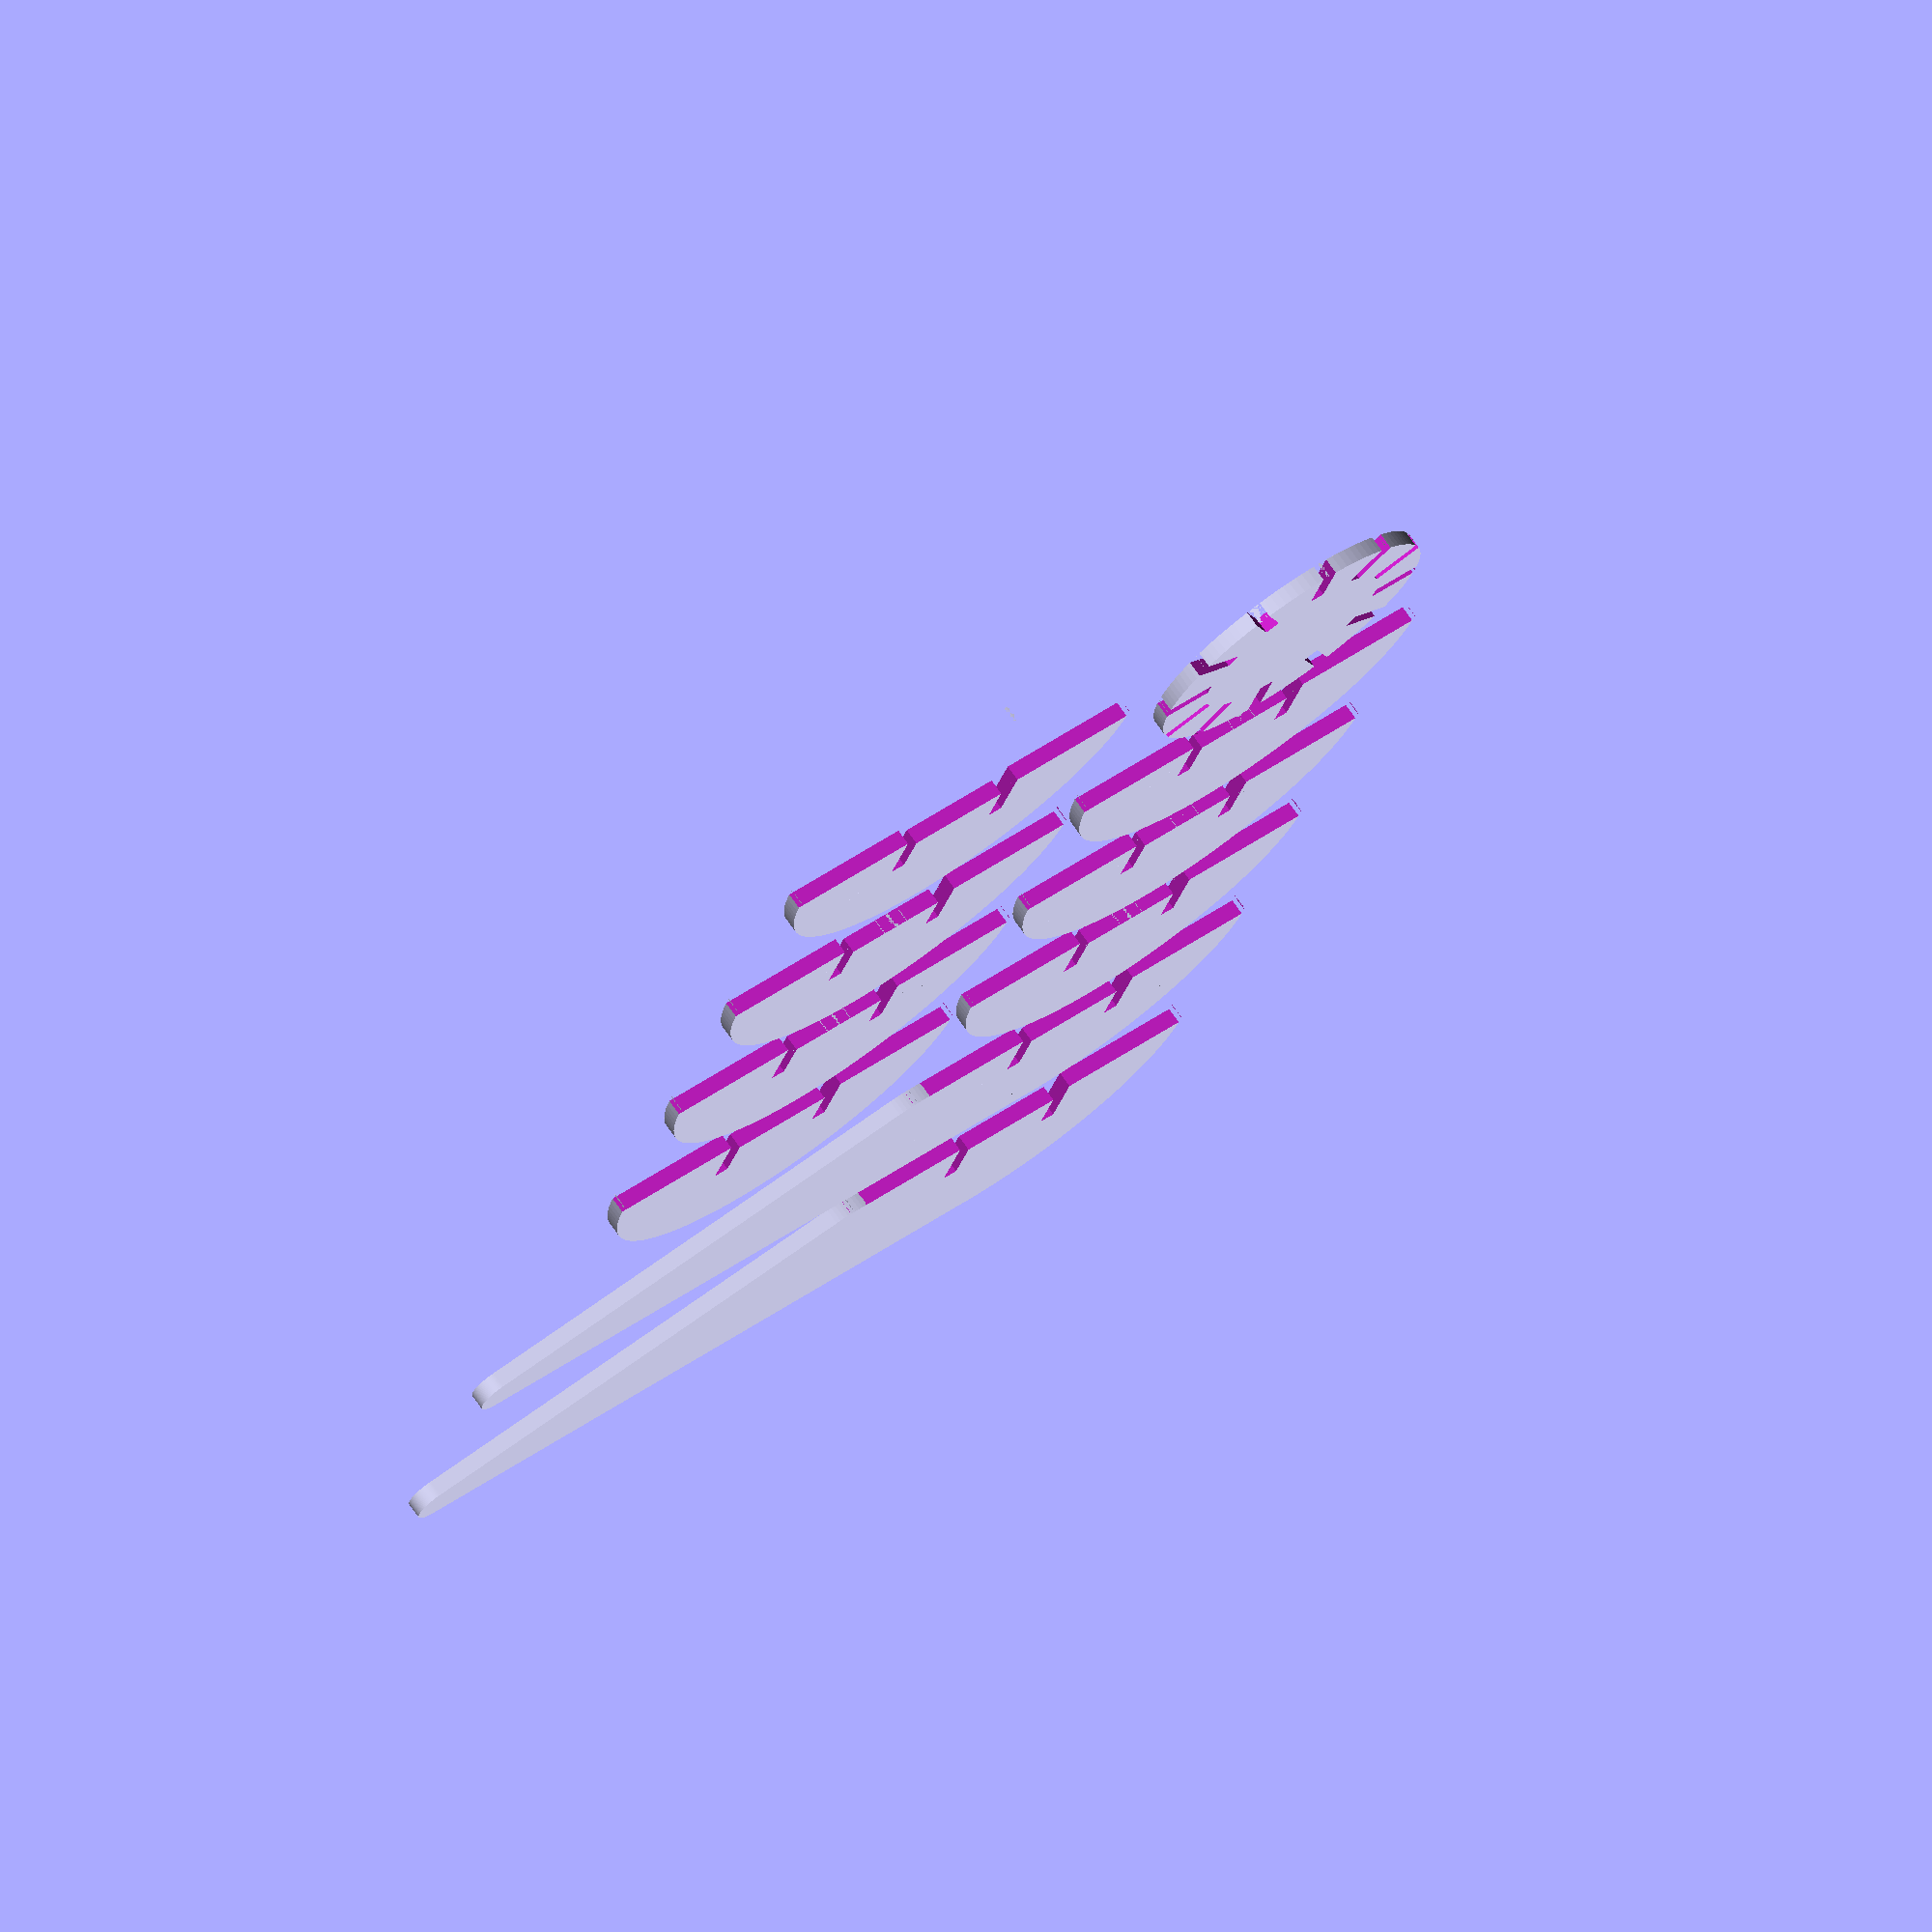
<openscad>
$inch = 25.4;
$half = $inch/2;
$quarter = $inch/4;
$eigth = $inch/8;
$sixteenth = $inch/16;
$thirtysecondth = $inch/32;

$slot_width = 3;

$fn=128;

module make_parts() {
//   make_exterior_bounds(292.1, 317.0);
   translate([5,5,0]) {
	   translate([10,2.5,0]){
	      make_full_circle_with_slots(30, 12, 10);
	   }
	   translate([85,15,0]) {
	      exterior_half_circle_y(40,5,14);
	   } 
	   translate([0,65,0]) {
	      for (v = [0:2]) {
	         for (h = [0:1]) {
	            translate([85 * h,45*v,0]) {
	               exterior_half_circle_y(40,5,14);
	            } 
	         }
	      }
	   }
      translate([0,200,0]) {
         make_leg();
      }
      translate([0,250,0]) {
         make_leg();
      }
   }
}

module make_leg() {
   exterior_half_circle_y(40,5,14);
   hull() {
      translate([78,19.9,0]) {
         cylinder(r=18, h=$eigth);
      }
      translate([44,39,0]) {
         cylinder(r=1, h=$eigth);
      }
      translate([170, 35,0]) {
         cylinder(r=5, h=$eigth);
      }
  }   
}

module make_exterior_bounds(x, y) {
    difference () {
       cube([x,y,1]);
       translate([3, 3,-1]) {
           cube([x-2*3, y-2*3, 3]);
       }
    }

}

module exterior_half_circle_y(radius, center, slot) {
    difference() {
       translate([0, 0, 0]) {
          half_circle_y(radius);
       }
       translate([radius-(radius/3),center,-1]) {
          cube([$slot_width,center+5,$eigth+2]);
       }
       translate([radius+(radius/3)-$slot_width,center,-1]) {
          cube([$slot_width,center+5,$eigth+2]);
       }
       translate([2*radius/3, -1, -1]) {
          cube([2*radius/3,center+1.1,$eigth+2]);
       }
       translate([0,-1,-1]) {
          cube([2*radius,2+1,$eigth+2]);
       }
   }
}

module make_full_circle_with_slots(radius, slots, slot_len) {
   $slot_c = slots;
   $degrees = 360/slots;
   translate([radius, radius, 0]) {
      difference() {
         cylinder(r=radius, h=$eigth);
         for (i = [0 : $slot_c - 1])  {
            rotate(a=(i * $degrees), v = [0,0,1]) {
               translate([radius - slot_len,-1.5,-1]) {
                  cube([slot_len,3,$eigth+2]);
               }
           }
         }
      }
   }
}

module half_circle_y(radius) {
   translate([radius,0,0]) {
      difference() {
	      cylinder(r=radius, h=$eigth);
		   translate([-radius,-radius,-1]) {
		      cube([2*radius,radius,$eigth+2]);
		   }
	   }
   }
}


$2d = 0;
if ($2d) {
    projection(cut=true) {
       translate([0,0,0]) rotate([0,0,0]) {
         make_parts();
       }
}
} else {
    make_parts();
//  for measuring and calibrating
//    translate([60,40,0]) {
//      cube([20,5,1]);
//    }
}


</openscad>
<views>
elev=285.1 azim=197.1 roll=324.7 proj=o view=solid
</views>
